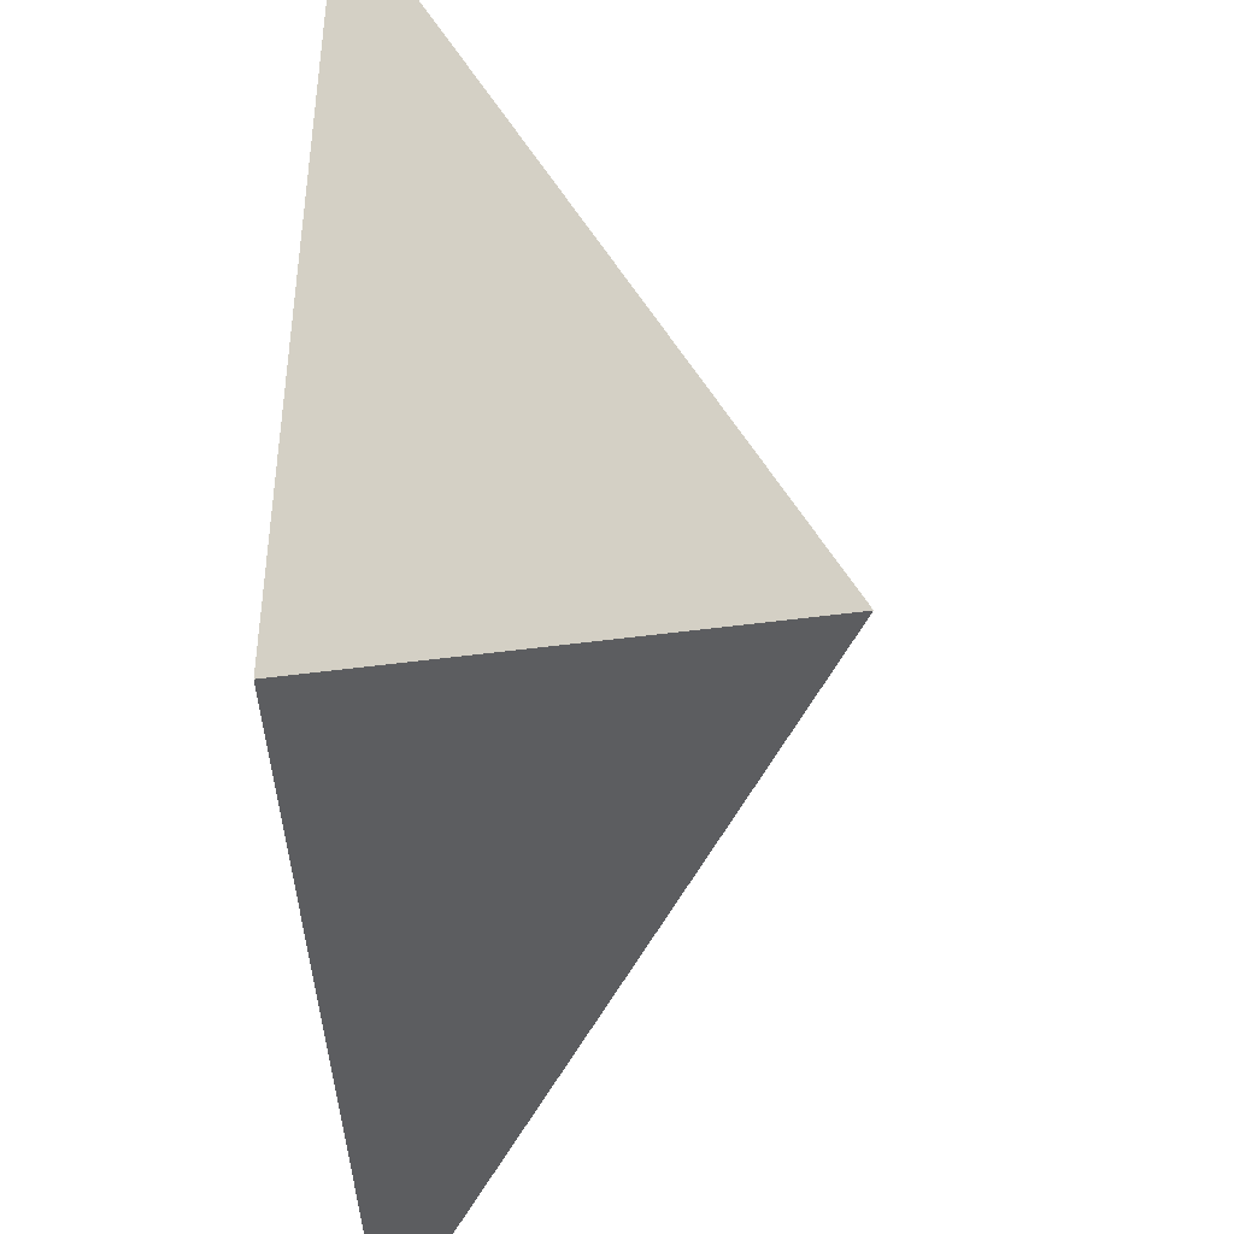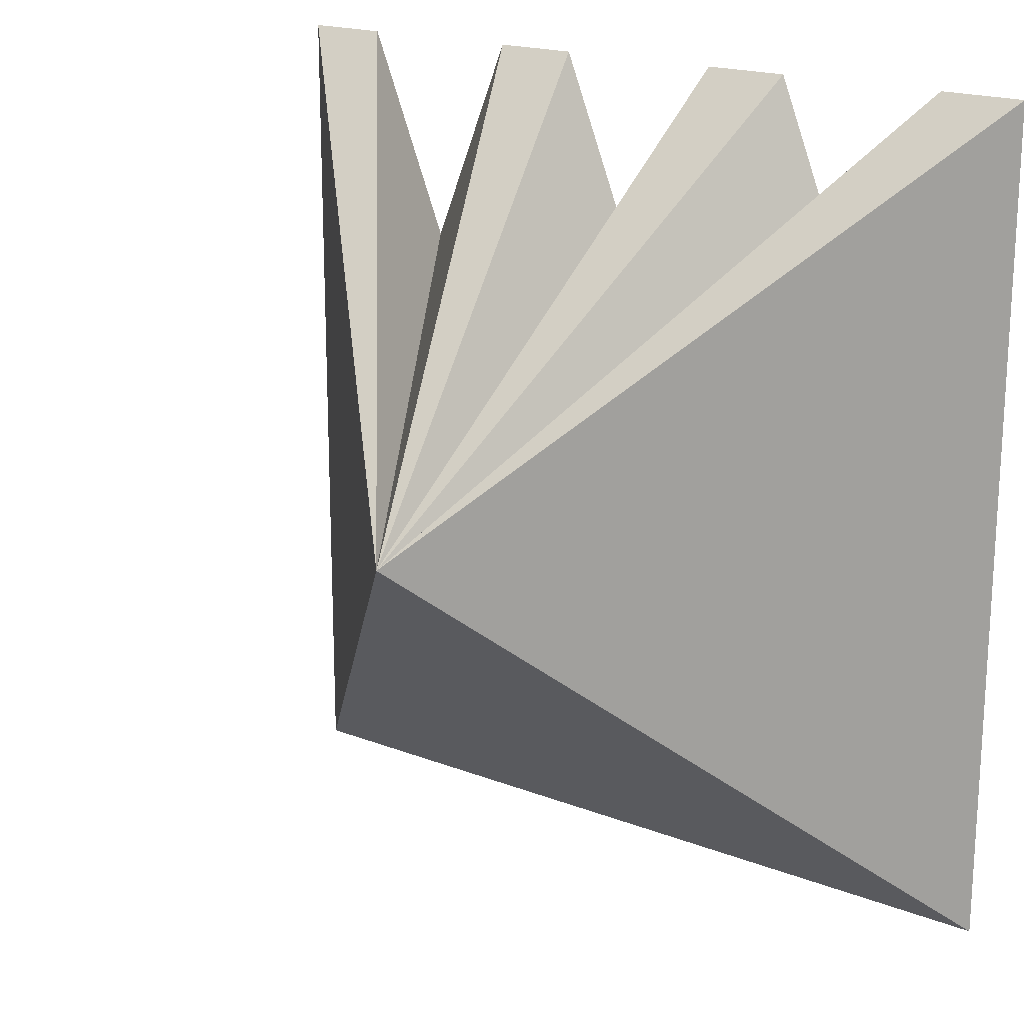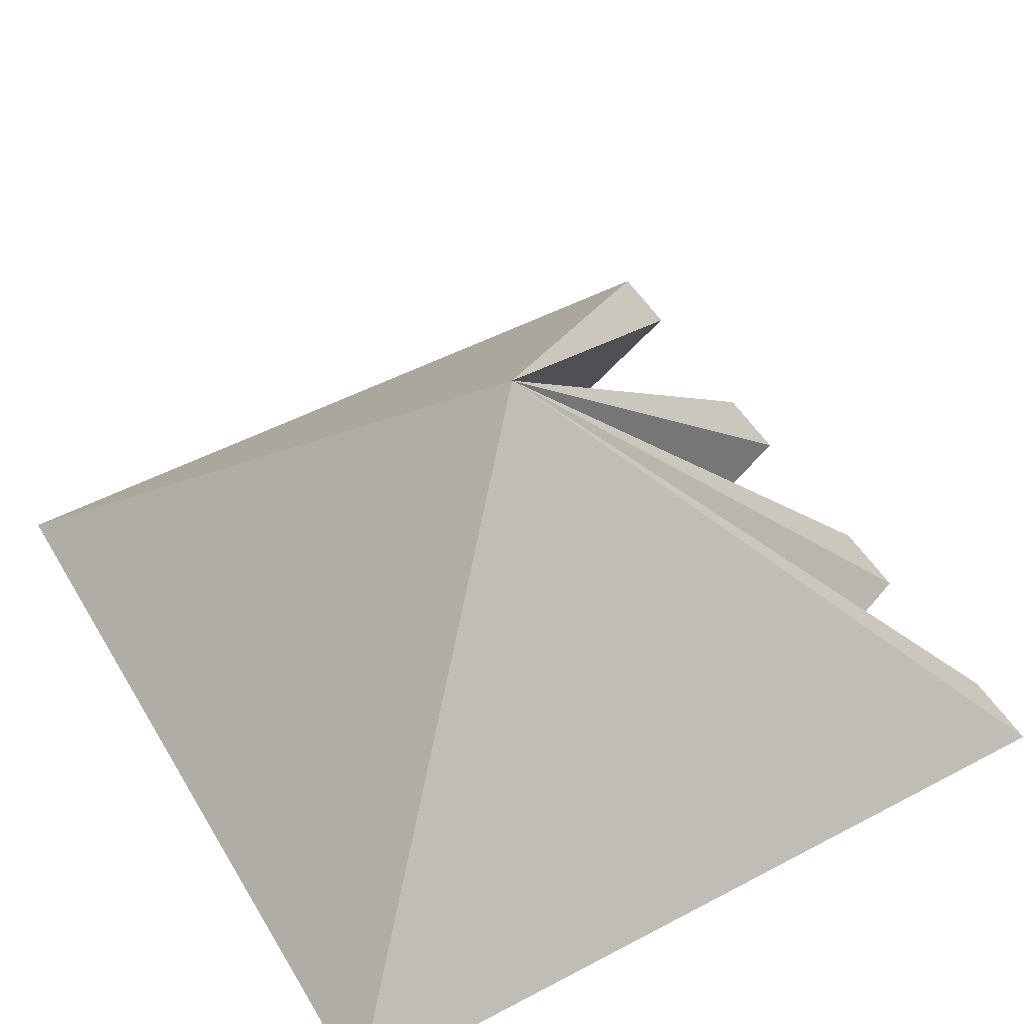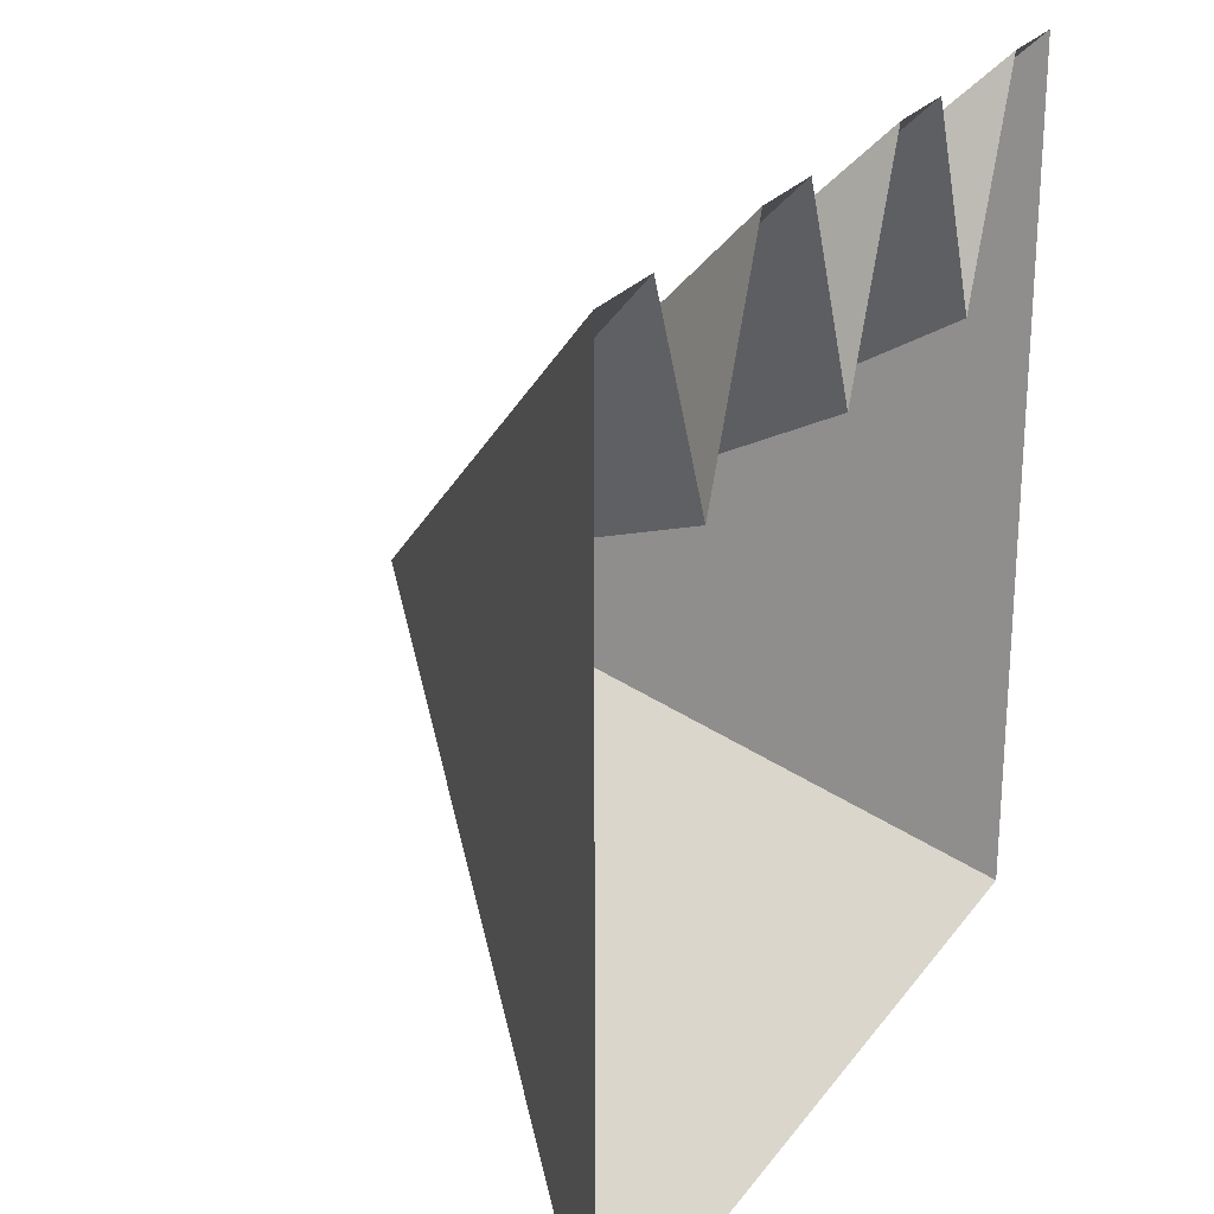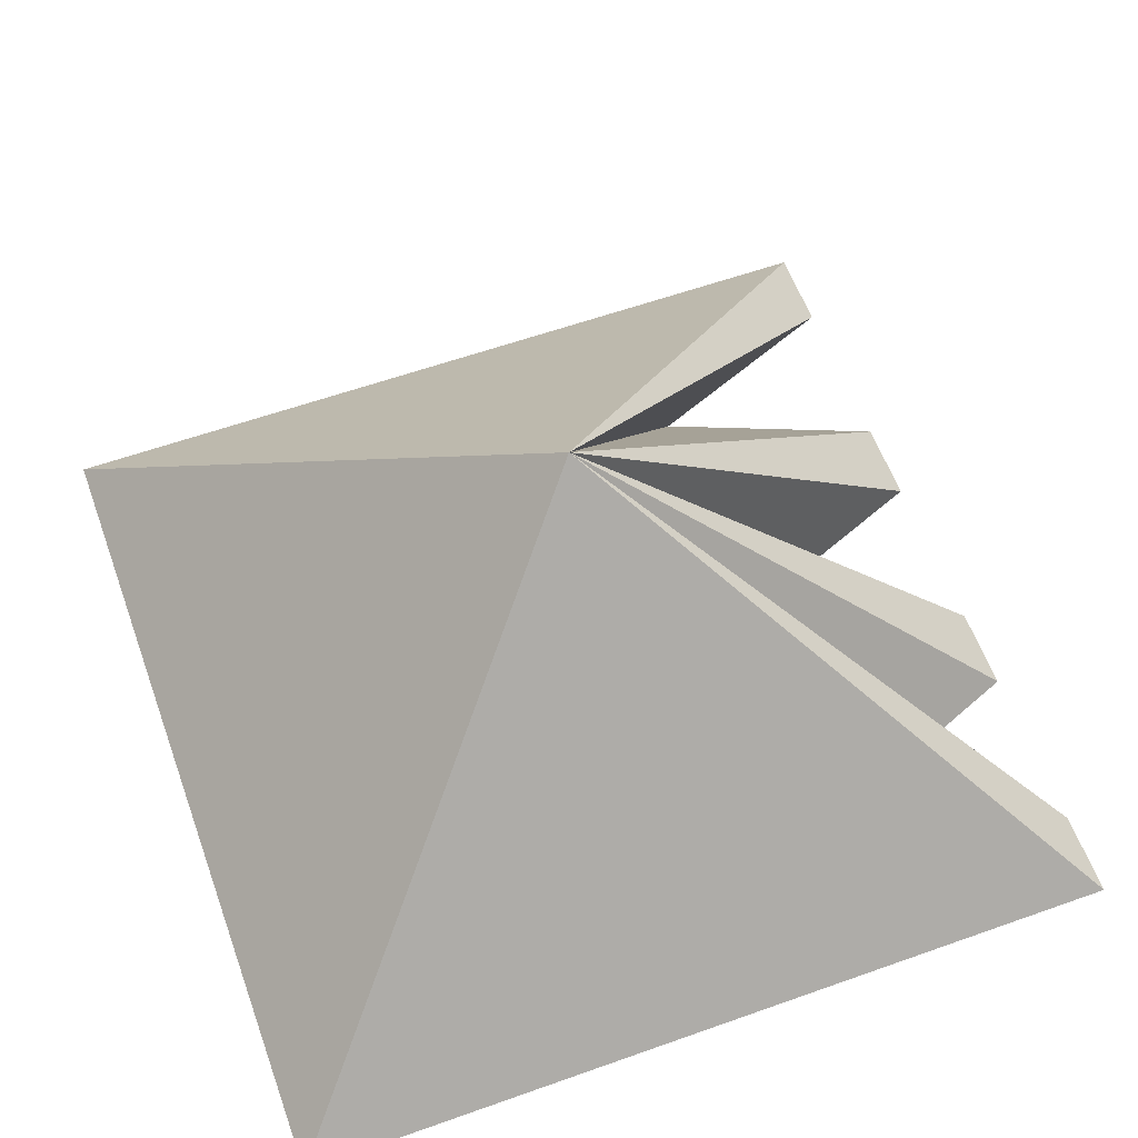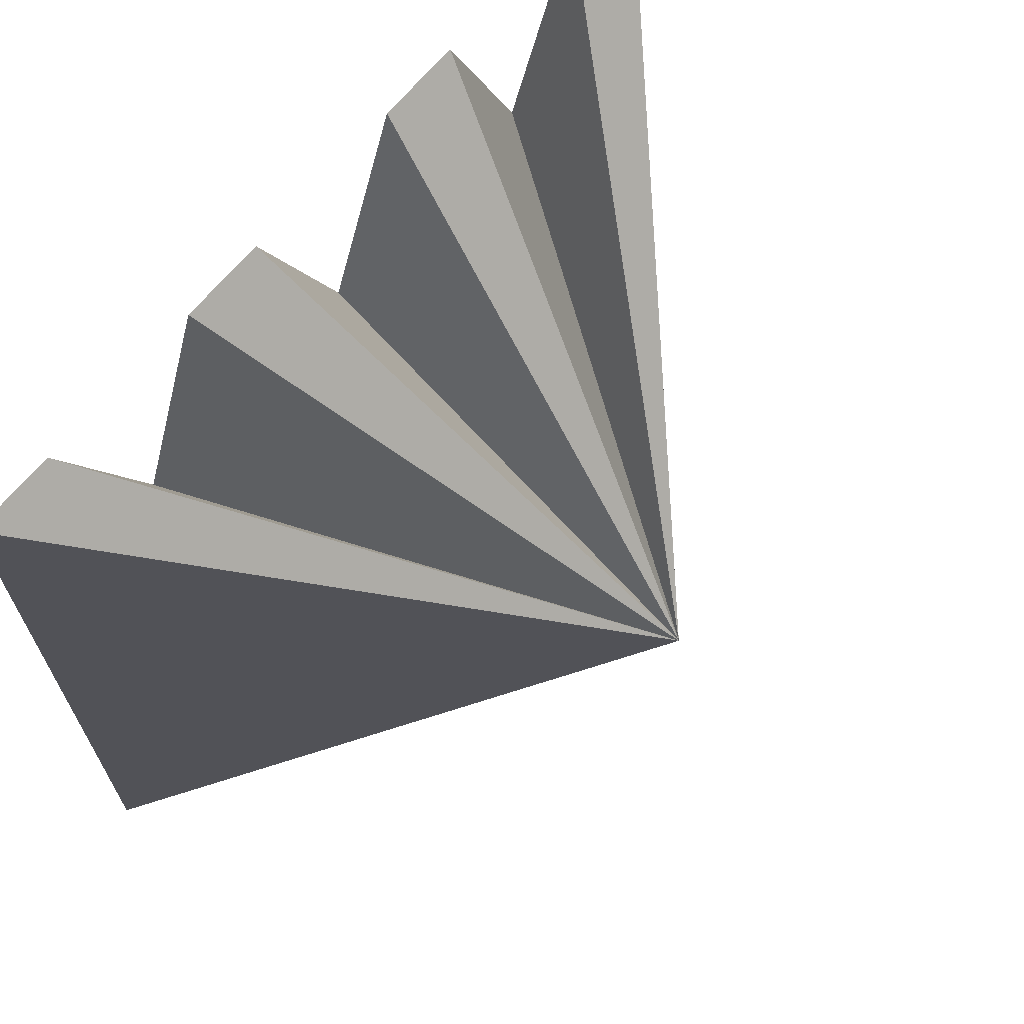
<metadata>
{"format":"obj","ext":"obj","renderer":"f3d","projection":"perspective","resolution":1024,"background":"white","views":[{"elev":-41.8,"azim":92.2,"up":"+Z"},{"elev":18.8,"azim":-143.4,"up":"+Z"},{"elev":50.3,"azim":-120.0,"up":"+Y"},{"elev":24.6,"azim":-62.4,"up":"+Z"},{"elev":59.6,"azim":-110.0,"up":"+Y"},{"elev":67.8,"azim":129.8,"up":"+Z"}]}
</metadata>
<code>
v	 0	 0	 0
v	-1	-1	 1
v	-0.8	-1	 1
v	-0.6	-1	 0.5
v	-0.4	-1	 1
v	-0.2	-1	 1
v	 0	-1	 0.5
v	 0.2	-1	 1
v	 0.4	-1	 1
v	 0.6	-1	 0.5
v	 0.8	-1	 1
v	 1	-1	 1
v	 1	-1	-1
v	-1	-1	-1
f 1 2 3
f 1 3 4
f 1 4 5
f 1 5 6
f 1 6 7
f 1 7 8
f 1 8 9
f 1 9 10
f 1 10 11
f 1 11 12
f 1 12 13
f 1 13 14
f 1 14 2

</code>
